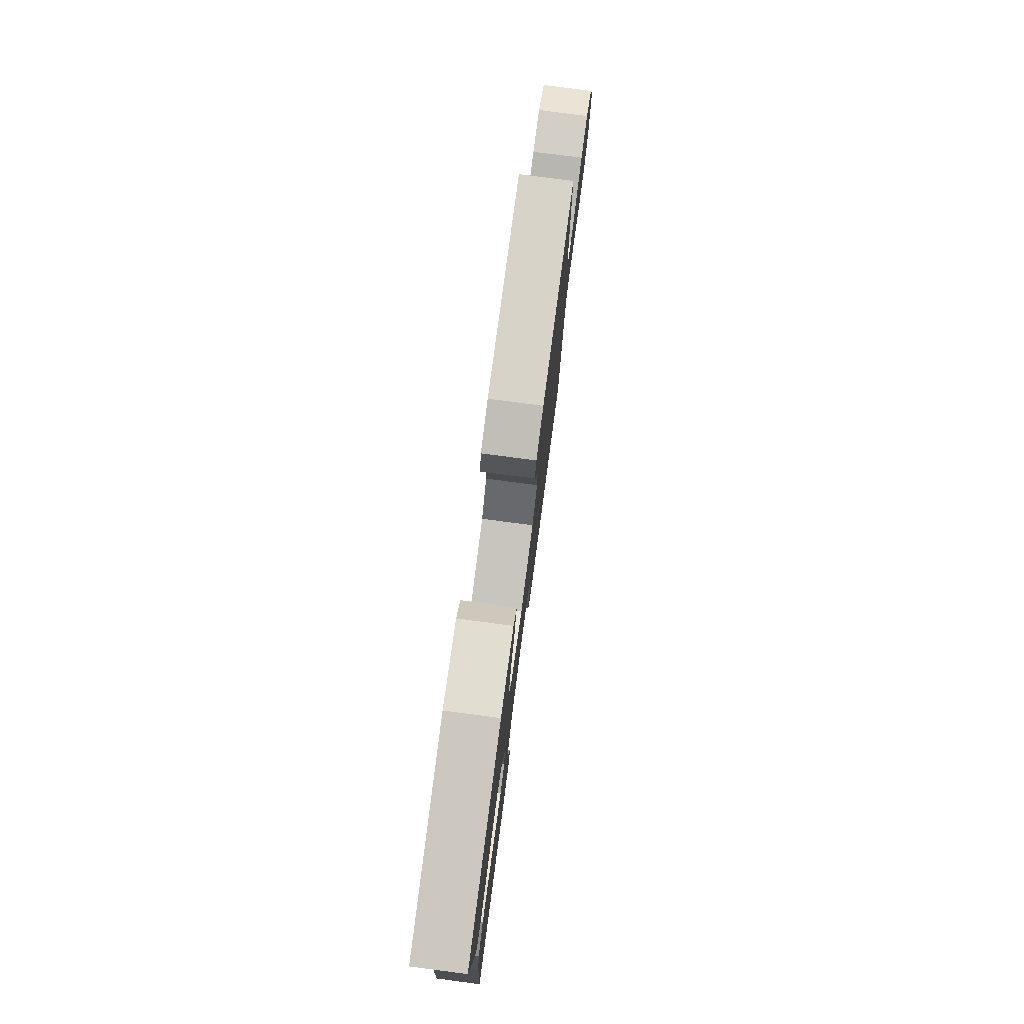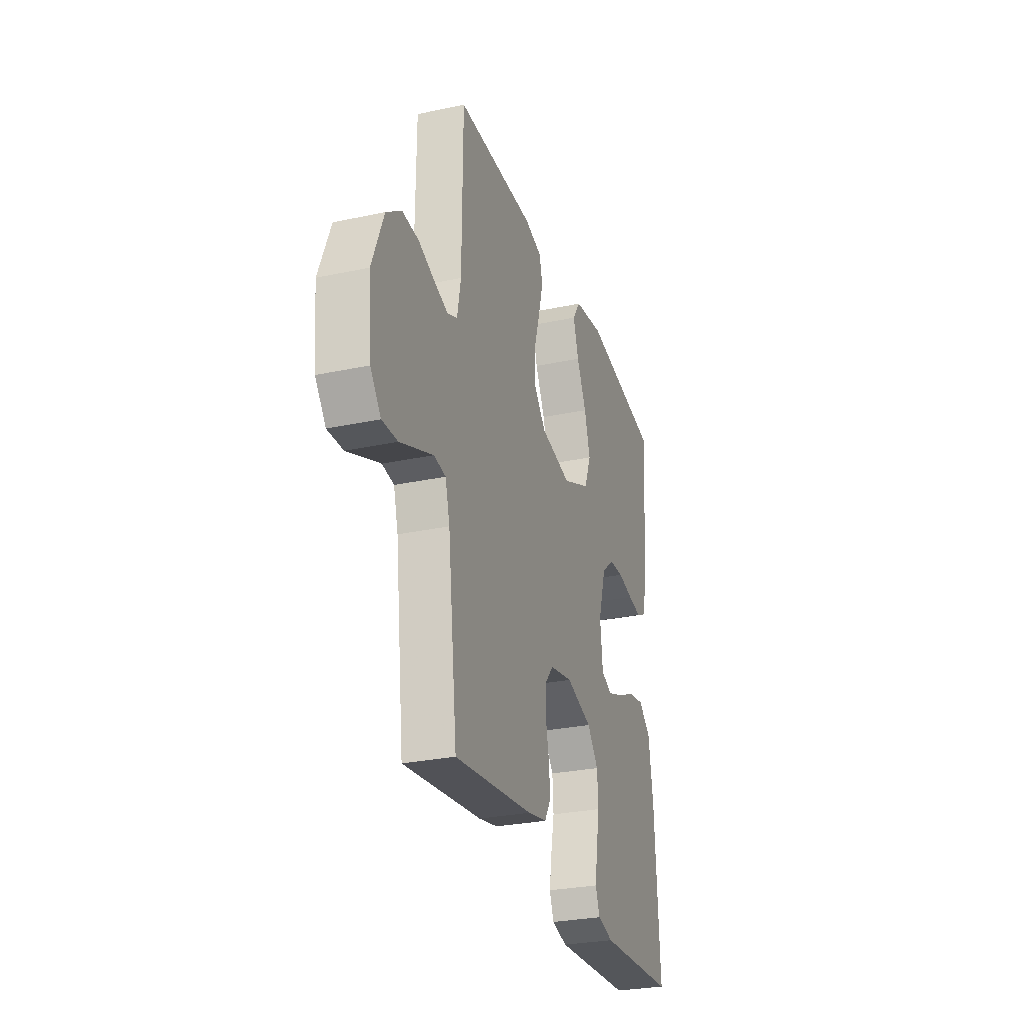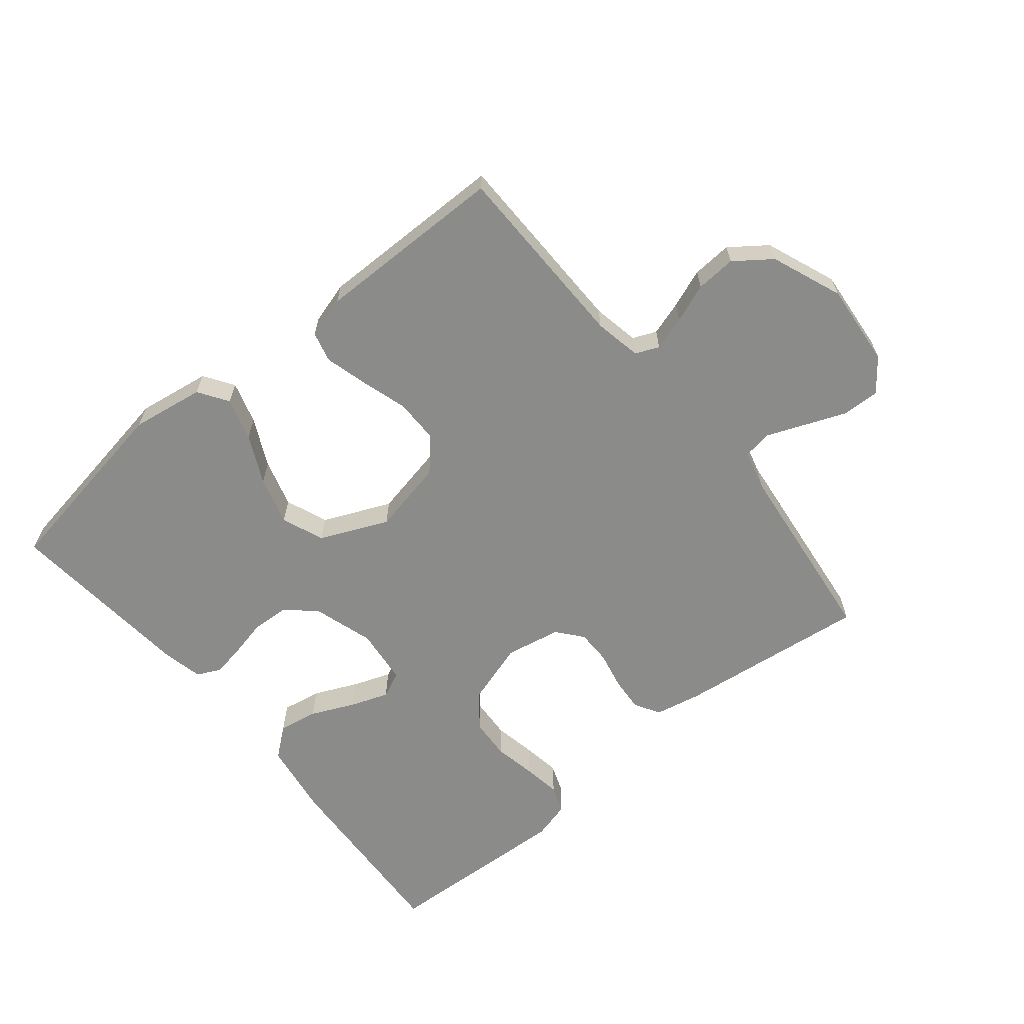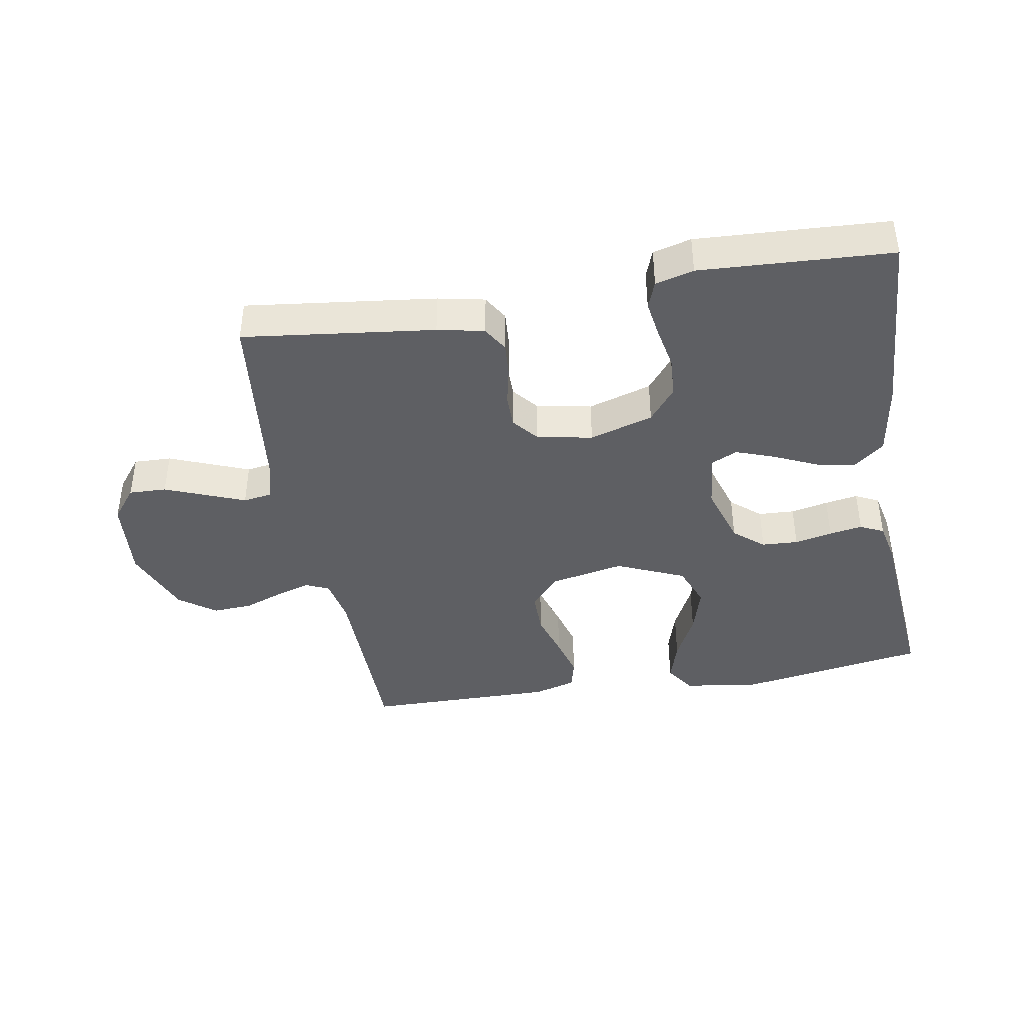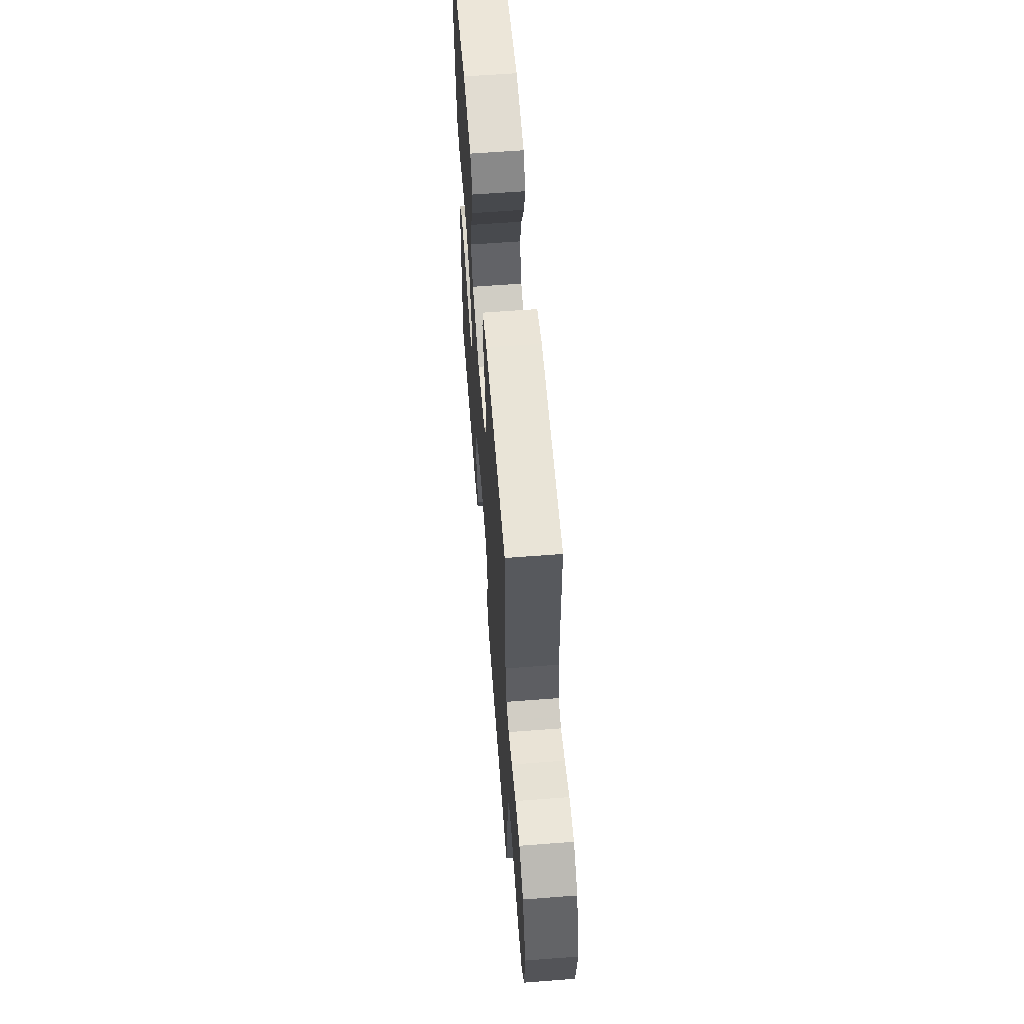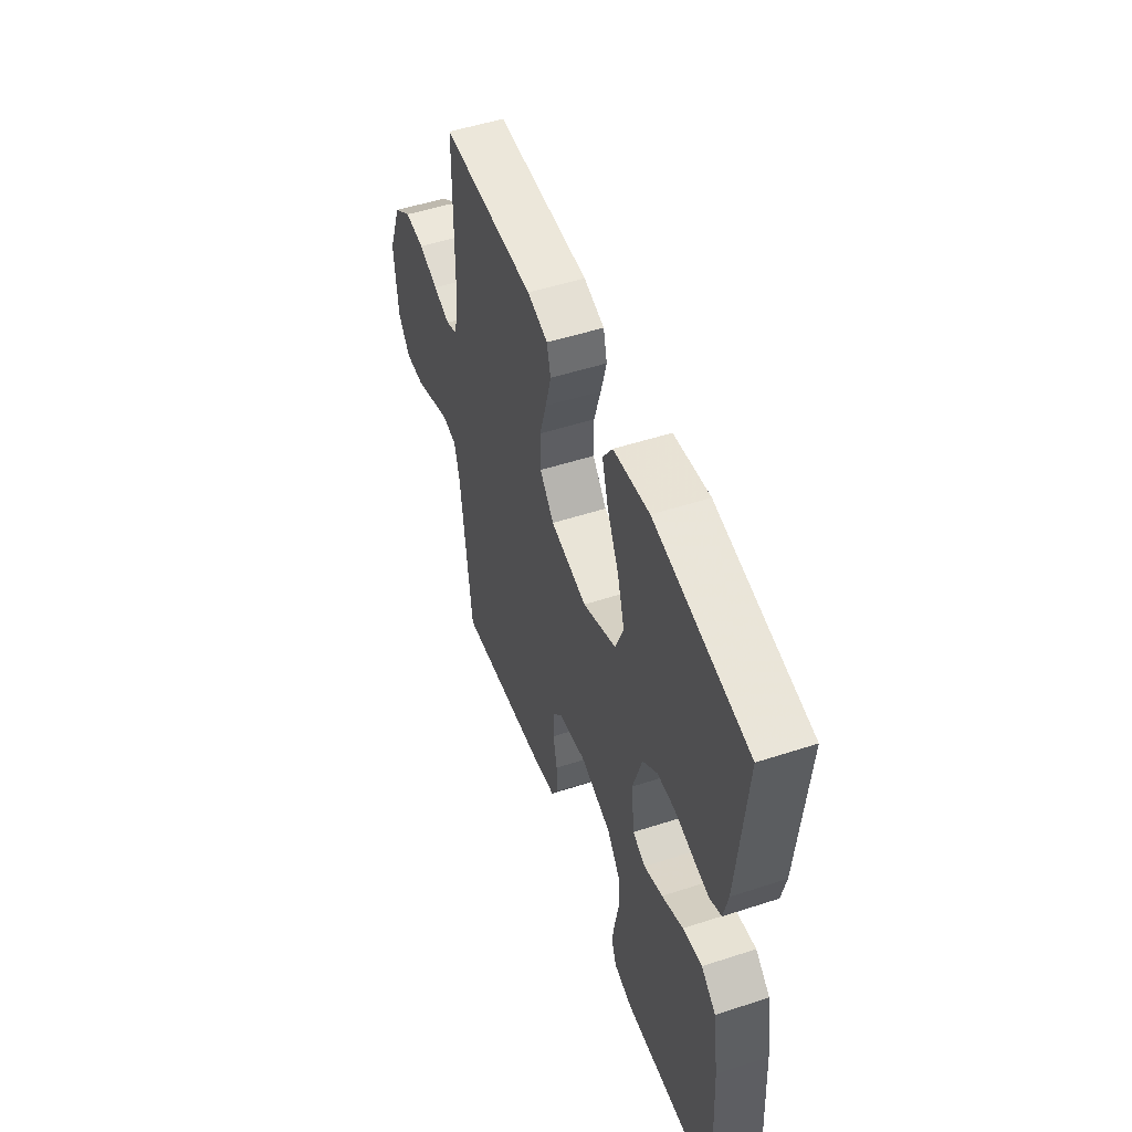
<metadata>
{"format":"obj","ext":"obj","renderer":"f3d","projection":"perspective","resolution":1024,"background":"white","views":[{"elev":77.6,"azim":-82.5,"up":"+Z"},{"elev":-28.5,"azim":107.8,"up":"+Z"},{"elev":-63.7,"azim":39.4,"up":"+Y"},{"elev":-40.7,"azim":-170.1,"up":"+Y"},{"elev":60.6,"azim":85.5,"up":"+Z"},{"elev":51.3,"azim":-109.5,"up":"+Z"}]}
</metadata>
<code>
v 0.5 0.07 0.5
v 0.503 0.07 0.2
v 0.517 0.07 0.126
v 0.554 0.07 0.11
v 0.608 0.07 0.127
v 0.669 0.07 0.15
v 0.732 0.07 0.154
v 0.789 0.07 0.112
v 0.833 0.07 0
v 0.821 0.07 -0.131
v 0.781 0.07 -0.182
v 0.722 0.07 -0.18
v 0.657 0.07 -0.154
v 0.597 0.07 -0.13
v 0.552 0.07 -0.137
v 0.535 0.07 -0.2
v 0.5 0.07 -0.5
v 0.2 0.07 -0.463
v 0.127 0.07 -0.448
v 0.103 0.07 -0.408
v 0.107 0.07 -0.354
v 0.12 0.07 -0.294
v 0.12 0.07 -0.24
v 0.087 0.07 -0.2
v 0 0.07 -0.183
v -0.1 0.07 -0.214
v -0.142 0.07 -0.267
v -0.146 0.07 -0.331
v -0.133 0.07 -0.398
v -0.124 0.07 -0.457
v -0.14 0.07 -0.5
v -0.2 0.07 -0.516
v -0.5 0.07 -0.5
v -0.483 0.07 -0.2
v -0.465 0.07 -0.082
v -0.418 0.07 -0.044
v -0.356 0.07 -0.055
v -0.288 0.07 -0.086
v -0.228 0.07 -0.108
v -0.187 0.07 -0.089
v -0.177 0.07 0
v -0.207 0.07 0.097
v -0.254 0.07 0.137
v -0.311 0.07 0.14
v -0.37 0.07 0.127
v -0.422 0.07 0.118
v -0.459 0.07 0.136
v -0.473 0.07 0.2
v -0.5 0.07 0.5
v -0.2 0.07 0.55
v -0.085 0.07 0.532
v -0.054 0.07 0.485
v -0.074 0.07 0.418
v -0.111 0.07 0.342
v -0.133 0.07 0.266
v -0.107 0.07 0.199
v 0 0.07 0.152
v 0.117 0.07 0.176
v 0.162 0.07 0.228
v 0.162 0.07 0.296
v 0.14 0.07 0.369
v 0.122 0.07 0.436
v 0.134 0.07 0.484
v 0.2 0.07 0.503
v 0.5 0 0.5
v 0.503 0 0.2
v 0.517 0 0.126
v 0.554 0 0.11
v 0.608 0 0.127
v 0.669 0 0.15
v 0.732 0 0.154
v 0.789 0 0.112
v 0.833 0 0
v 0.821 0 -0.131
v 0.781 0 -0.182
v 0.722 0 -0.18
v 0.657 0 -0.154
v 0.597 0 -0.13
v 0.552 0 -0.137
v 0.535 0 -0.2
v 0.5 0 -0.5
v 0.2 0 -0.463
v 0.127 0 -0.448
v 0.103 0 -0.408
v 0.107 0 -0.354
v 0.12 0 -0.294
v 0.12 0 -0.24
v 0.087 0 -0.2
v 0 0 -0.183
v -0.1 0 -0.214
v -0.142 0 -0.267
v -0.146 0 -0.331
v -0.133 0 -0.398
v -0.124 0 -0.457
v -0.14 0 -0.5
v -0.2 0 -0.516
v -0.5 0 -0.5
v -0.483 0 -0.2
v -0.465 0 -0.082
v -0.418 0 -0.044
v -0.356 0 -0.055
v -0.288 0 -0.086
v -0.228 0 -0.108
v -0.187 0 -0.089
v -0.177 0 0
v -0.207 0 0.097
v -0.254 0 0.137
v -0.311 0 0.14
v -0.37 0 0.127
v -0.422 0 0.118
v -0.459 0 0.136
v -0.473 0 0.2
v -0.5 0 0.5
v -0.2 0 0.55
v -0.085 0 0.532
v -0.054 0 0.485
v -0.074 0 0.418
v -0.111 0 0.342
v -0.133 0 0.266
v -0.107 0 0.199
v 0 0 0.152
v 0.117 0 0.176
v 0.162 0 0.228
v 0.162 0 0.296
v 0.14 0 0.369
v 0.122 0 0.436
v 0.134 0 0.484
v 0.2 0 0.503
f 64 1 2
f 63 64 2
f 62 63 2
f 61 62 2
f 60 61 2
f 59 60 2 3
f 58 59 3 4
f 57 58 4
f 52 53 54
f 51 52 54
f 50 51 54
f 49 50 54
f 48 49 54
f 47 48 54
f 46 47 54
f 45 46 54
f 44 45 54
f 43 44 54 55
f 42 43 55 56
f 36 37 38
f 35 36 38
f 34 35 38
f 33 34 38
f 32 33 38
f 31 32 38
f 30 31 38
f 29 30 38
f 28 29 38
f 27 28 38 39
f 26 27 39 40
f 20 21 22
f 19 20 22
f 18 19 22
f 17 18 22
f 16 17 22
f 15 16 22 23
f 12 13 14
f 11 12 14
f 10 11 14
f 9 10 14
f 8 9 14
f 7 8 14
f 6 7 14
f 5 6 14
f 4 5 14 15
f 15 23 24
f 4 15 24
f 57 4 24
f 57 24 25
f 56 57 25
f 42 56 25
f 41 42 25
f 25 26 40 41
f 66 65 128
f 66 128 127
f 66 127 126
f 66 126 125
f 66 125 124
f 67 66 124 123
f 68 67 123 122
f 68 122 121
f 118 117 116
f 118 116 115
f 118 115 114
f 118 114 113
f 118 113 112
f 118 112 111
f 118 111 110
f 118 110 109
f 118 109 108
f 119 118 108 107
f 120 119 107 106
f 102 101 100
f 102 100 99
f 102 99 98
f 102 98 97
f 102 97 96
f 102 96 95
f 102 95 94
f 102 94 93
f 102 93 92
f 103 102 92 91
f 104 103 91 90
f 86 85 84
f 86 84 83
f 86 83 82
f 86 82 81
f 86 81 80
f 87 86 80 79
f 78 77 76
f 78 76 75
f 78 75 74
f 78 74 73
f 78 73 72
f 78 72 71
f 78 71 70
f 78 70 69
f 79 78 69 68
f 88 87 79
f 88 79 68
f 88 68 121
f 89 88 121
f 89 121 120
f 89 120 106
f 89 106 105
f 105 104 90 89
f 1 65 66 2
f 2 66 67 3
f 3 67 68 4
f 4 68 69 5
f 5 69 70 6
f 6 70 71 7
f 7 71 72 8
f 8 72 73 9
f 9 73 74 10
f 10 74 75 11
f 11 75 76 12
f 12 76 77 13
f 13 77 78 14
f 14 78 79 15
f 15 79 80 16
f 16 80 81 17
f 17 81 82 18
f 18 82 83 19
f 19 83 84 20
f 20 84 85 21
f 21 85 86 22
f 22 86 87 23
f 23 87 88 24
f 24 88 89 25
f 25 89 90 26
f 26 90 91 27
f 27 91 92 28
f 28 92 93 29
f 29 93 94 30
f 30 94 95 31
f 31 95 96 32
f 32 96 97 33
f 33 97 98 34
f 34 98 99 35
f 35 99 100 36
f 36 100 101 37
f 37 101 102 38
f 38 102 103 39
f 39 103 104 40
f 40 104 105 41
f 41 105 106 42
f 42 106 107 43
f 43 107 108 44
f 44 108 109 45
f 45 109 110 46
f 46 110 111 47
f 47 111 112 48
f 48 112 113 49
f 49 113 114 50
f 50 114 115 51
f 51 115 116 52
f 52 116 117 53
f 53 117 118 54
f 54 118 119 55
f 55 119 120 56
f 56 120 121 57
f 57 121 122 58
f 58 122 123 59
f 59 123 124 60
f 60 124 125 61
f 61 125 126 62
f 62 126 127 63
f 63 127 128 64
f 64 128 65 1

</code>
